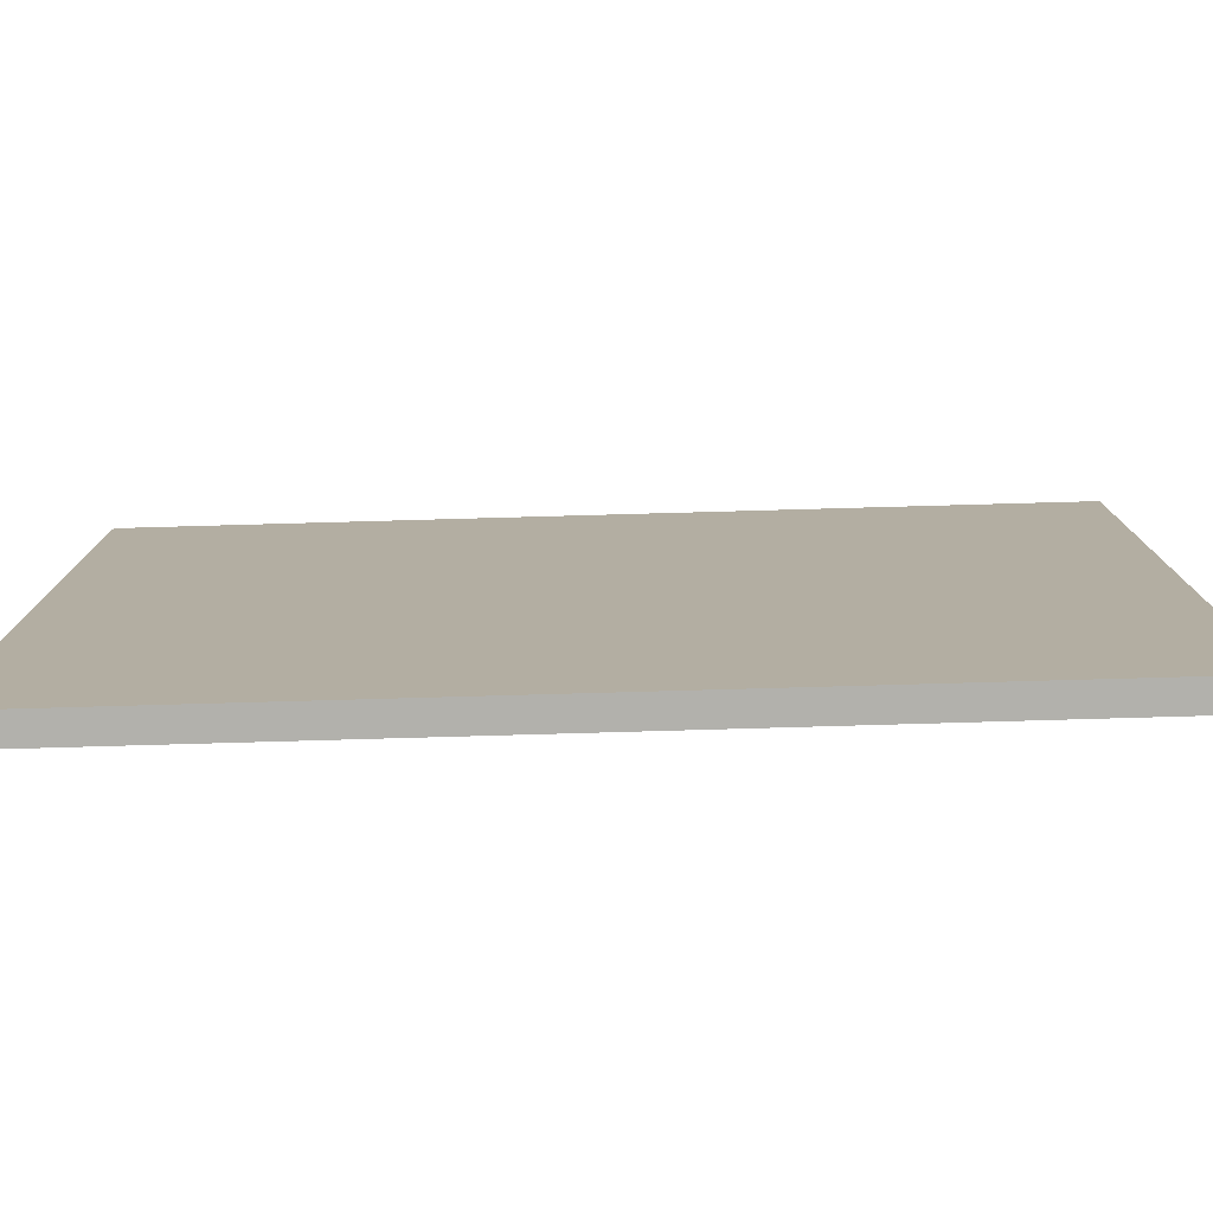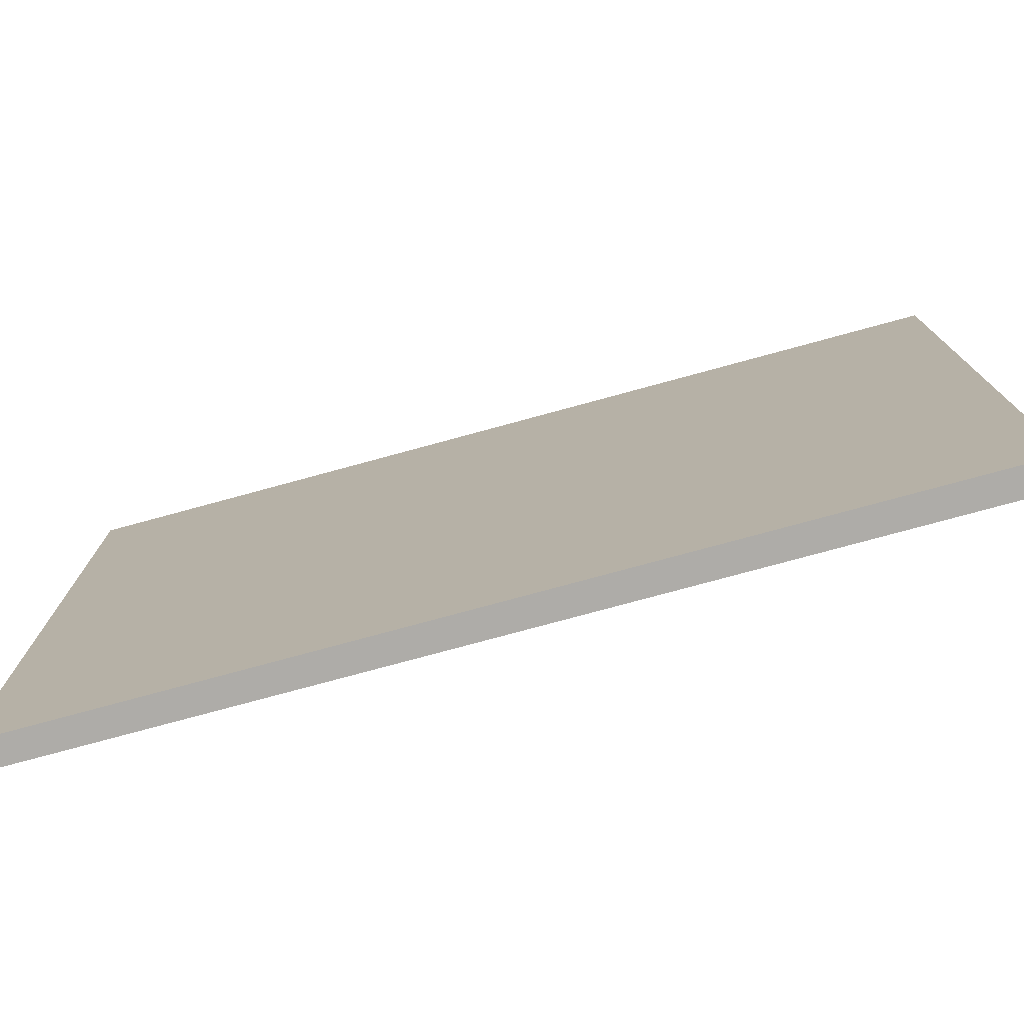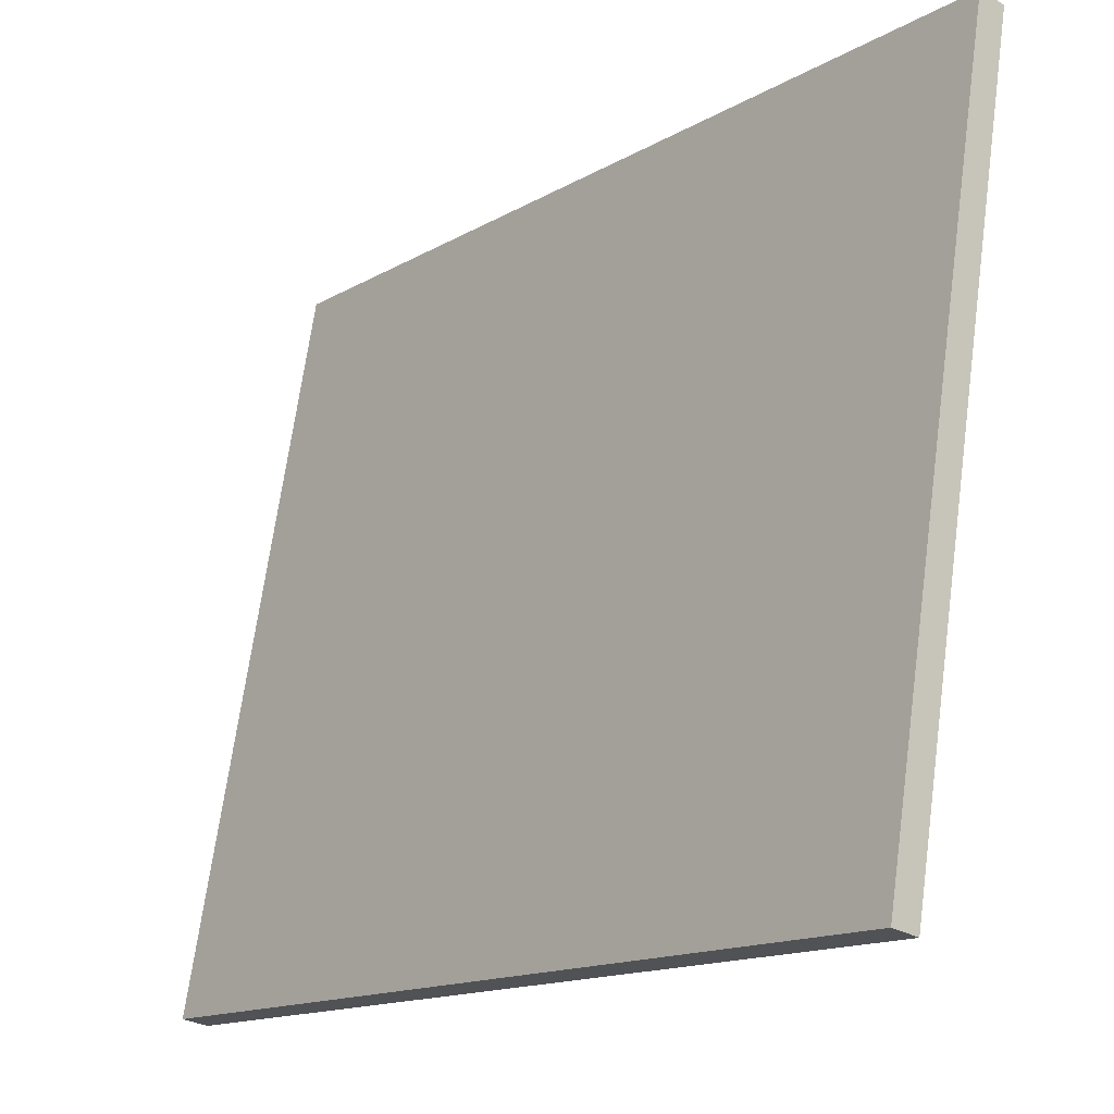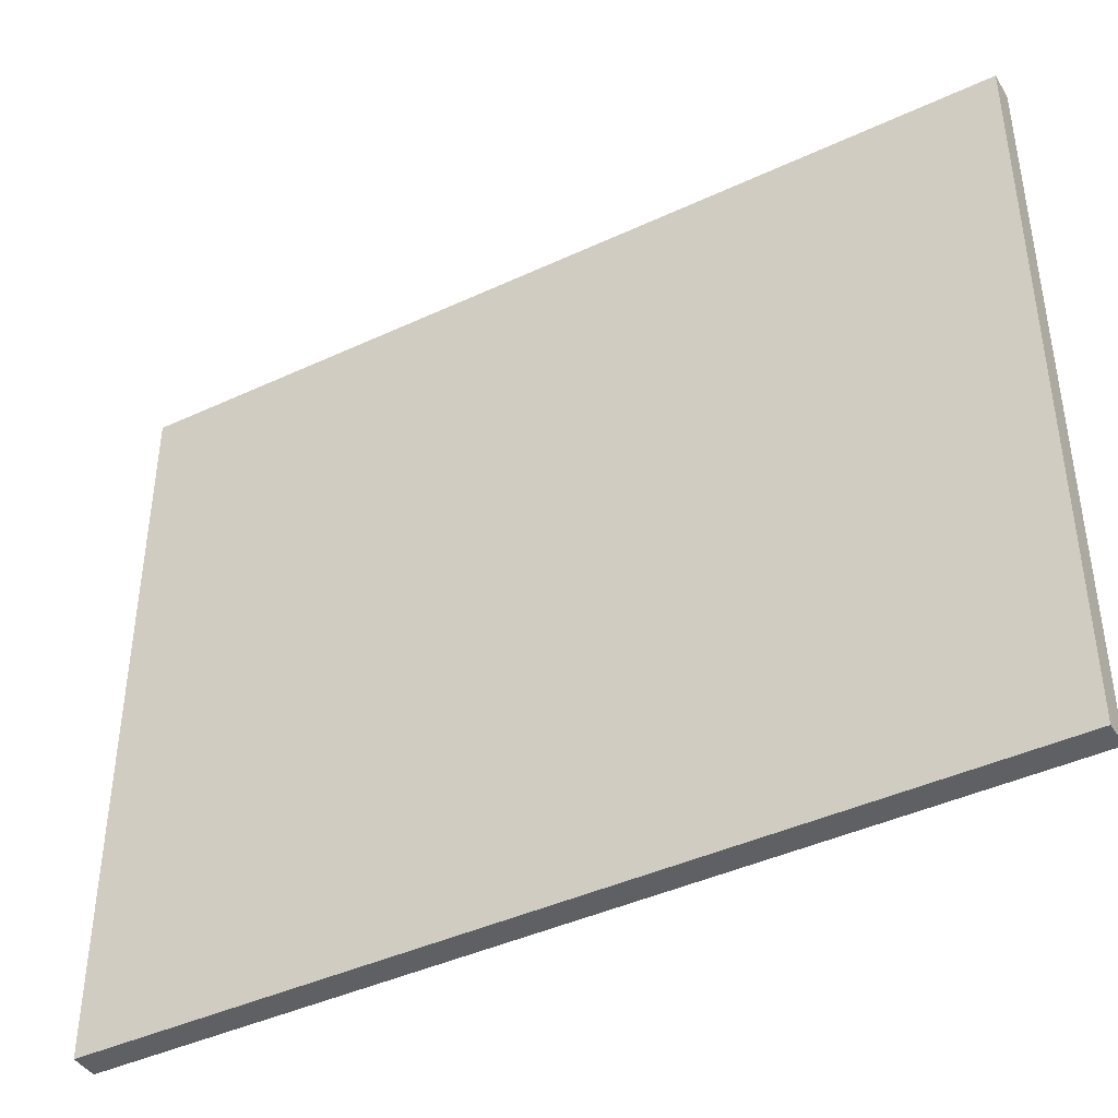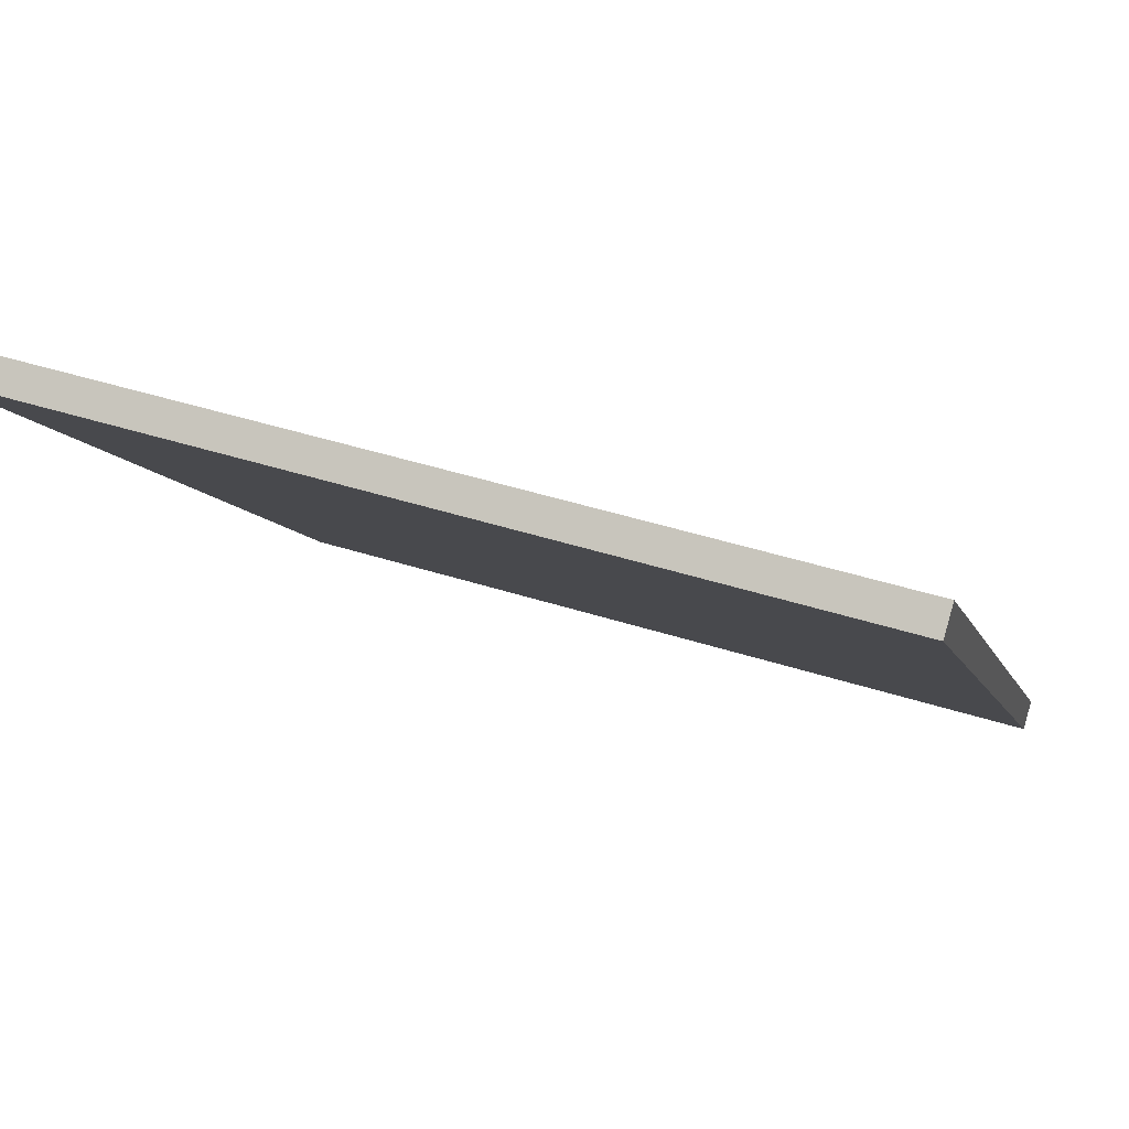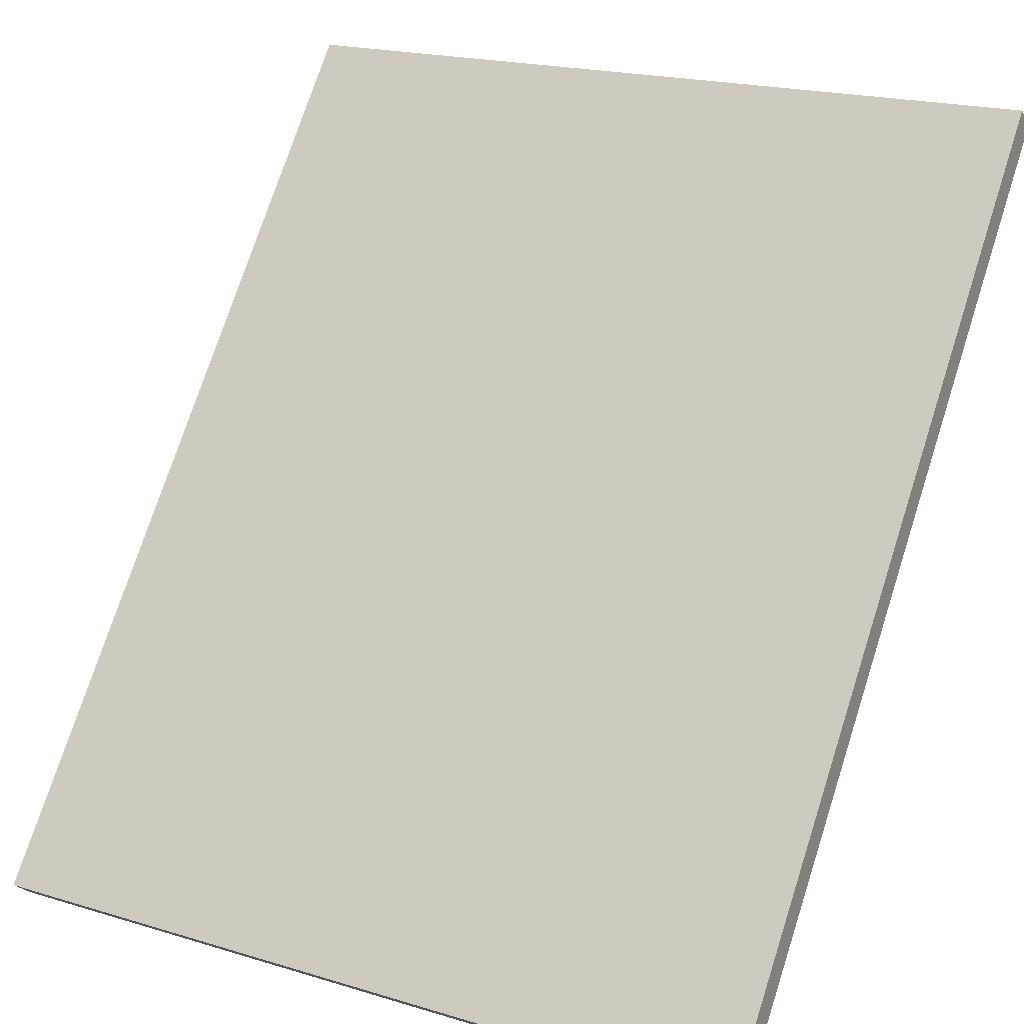
<metadata>
{"format":"obj","ext":"obj","renderer":"f3d","projection":"perspective","resolution":1024,"background":"white","views":[{"elev":-78.9,"azim":130.9,"up":"+Y"},{"elev":-77.0,"azim":-35.5,"up":"+Y"},{"elev":69.1,"azim":7.8,"up":"+Z"},{"elev":-42.1,"azim":158.6,"up":"+Y"},{"elev":45.4,"azim":110.2,"up":"+Z"},{"elev":19.9,"azim":-60.9,"up":"+Z"}]}
</metadata>
<code>
v  0.201 7.065 -0.164
v  5.497 7.065 6.723
v  5.701 7.065 6.556
v  2.748 7.065 3.362
v  0 7.065 4.326e-16
v  5.497 -4.117e-16 6.723
v  5.701 -4.014e-16 6.556
v  0.201 1.004e-17 -0.164
v  0 0 0
v  2.748 -2.059e-16 3.362
g defaultobject
f 1 2 3
f 2 1 4
f 4 1 5
f 6 3 2
f 3 6 7
f 7 1 3
f 1 7 8
f 8 5 1
f 5 8 9
f 4 6 2
f 6 4 5
f 6 5 10
f 10 5 9
f 10 7 6
f 7 10 8
f 8 10 9

</code>
